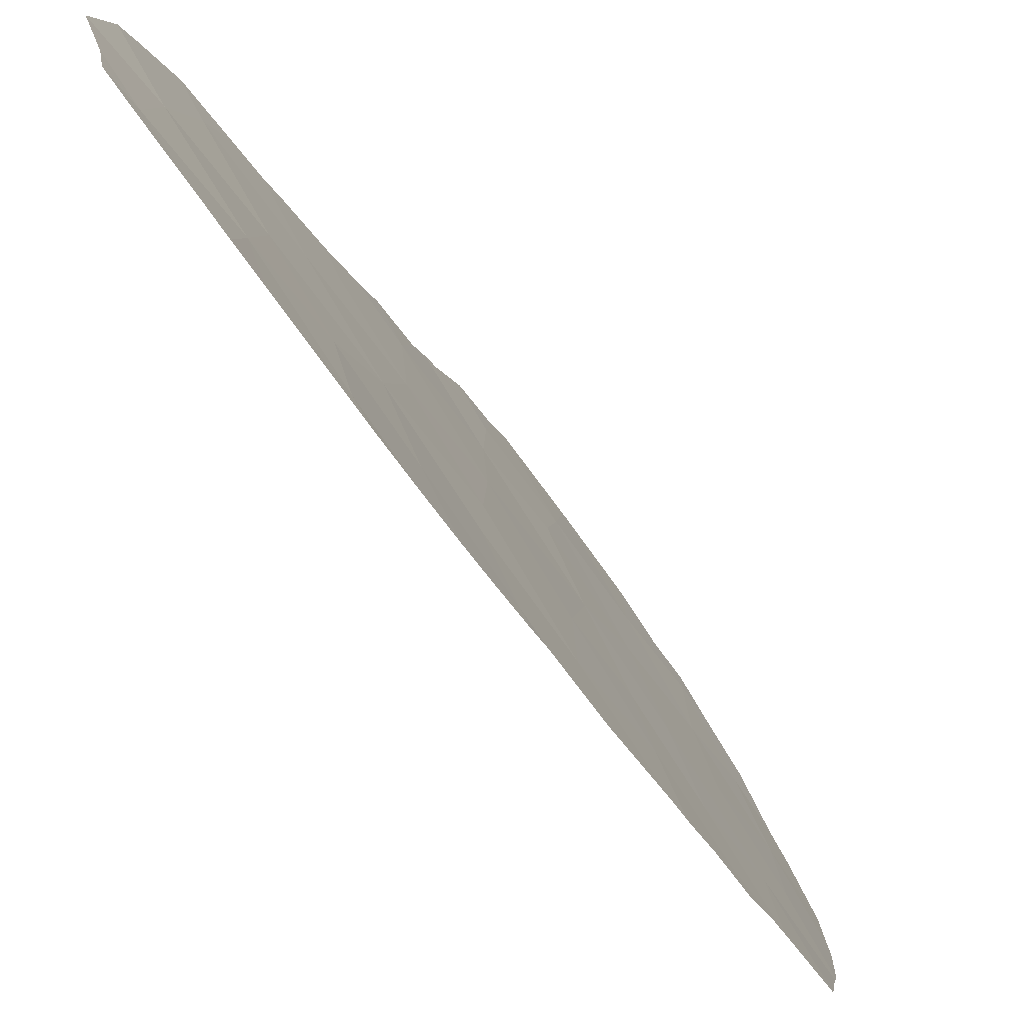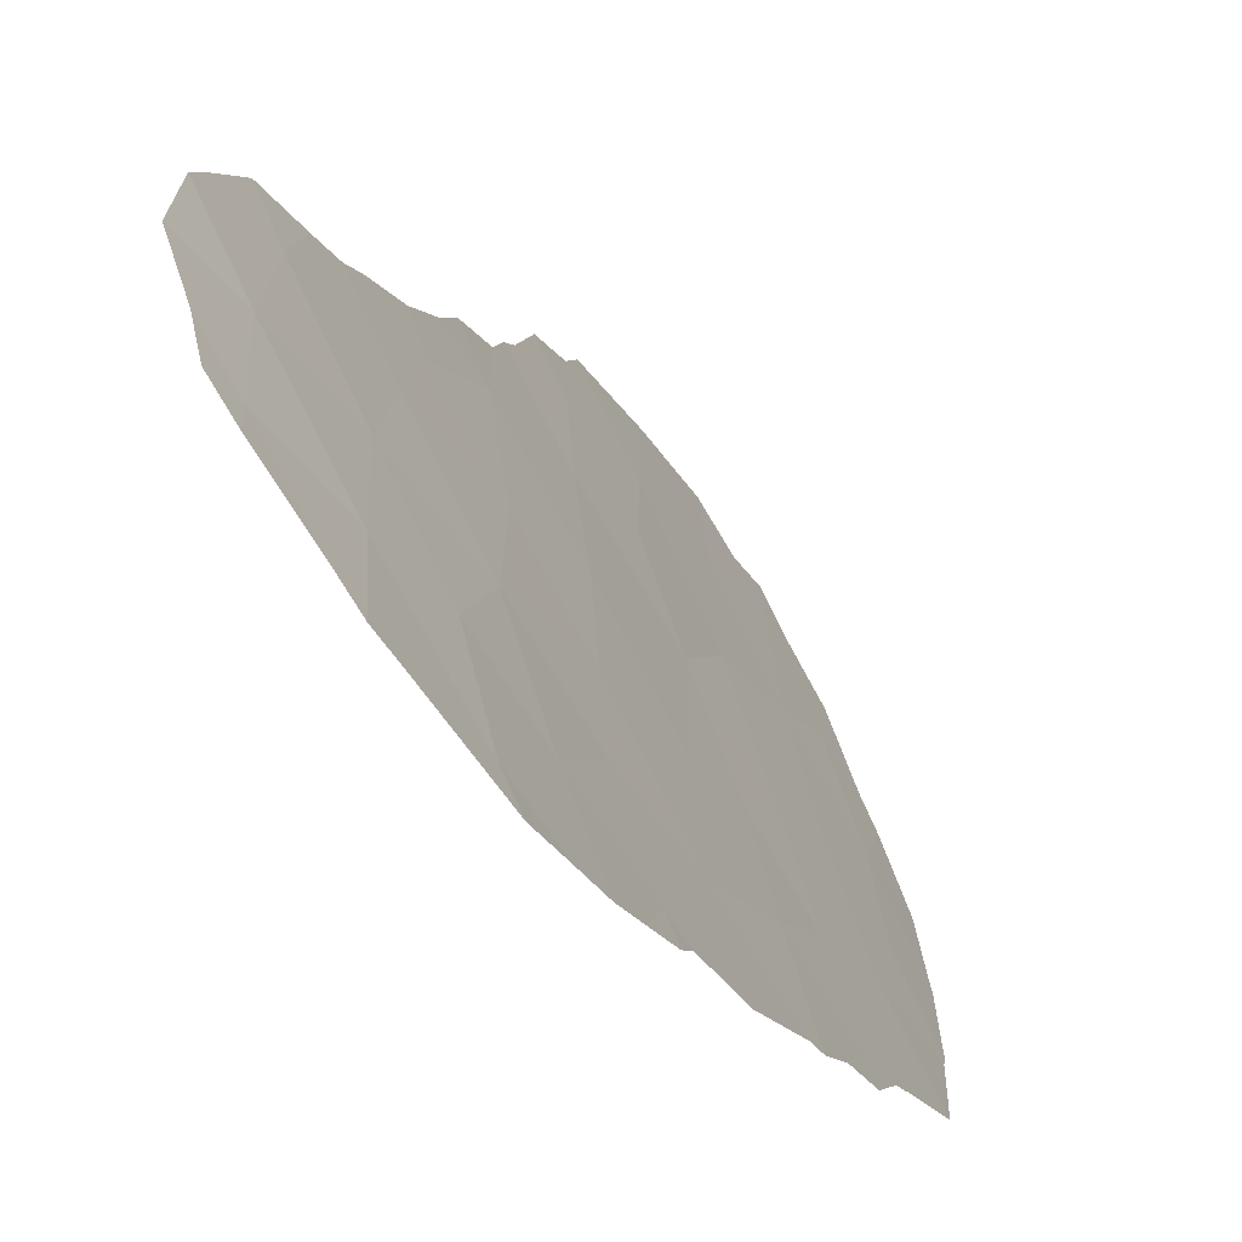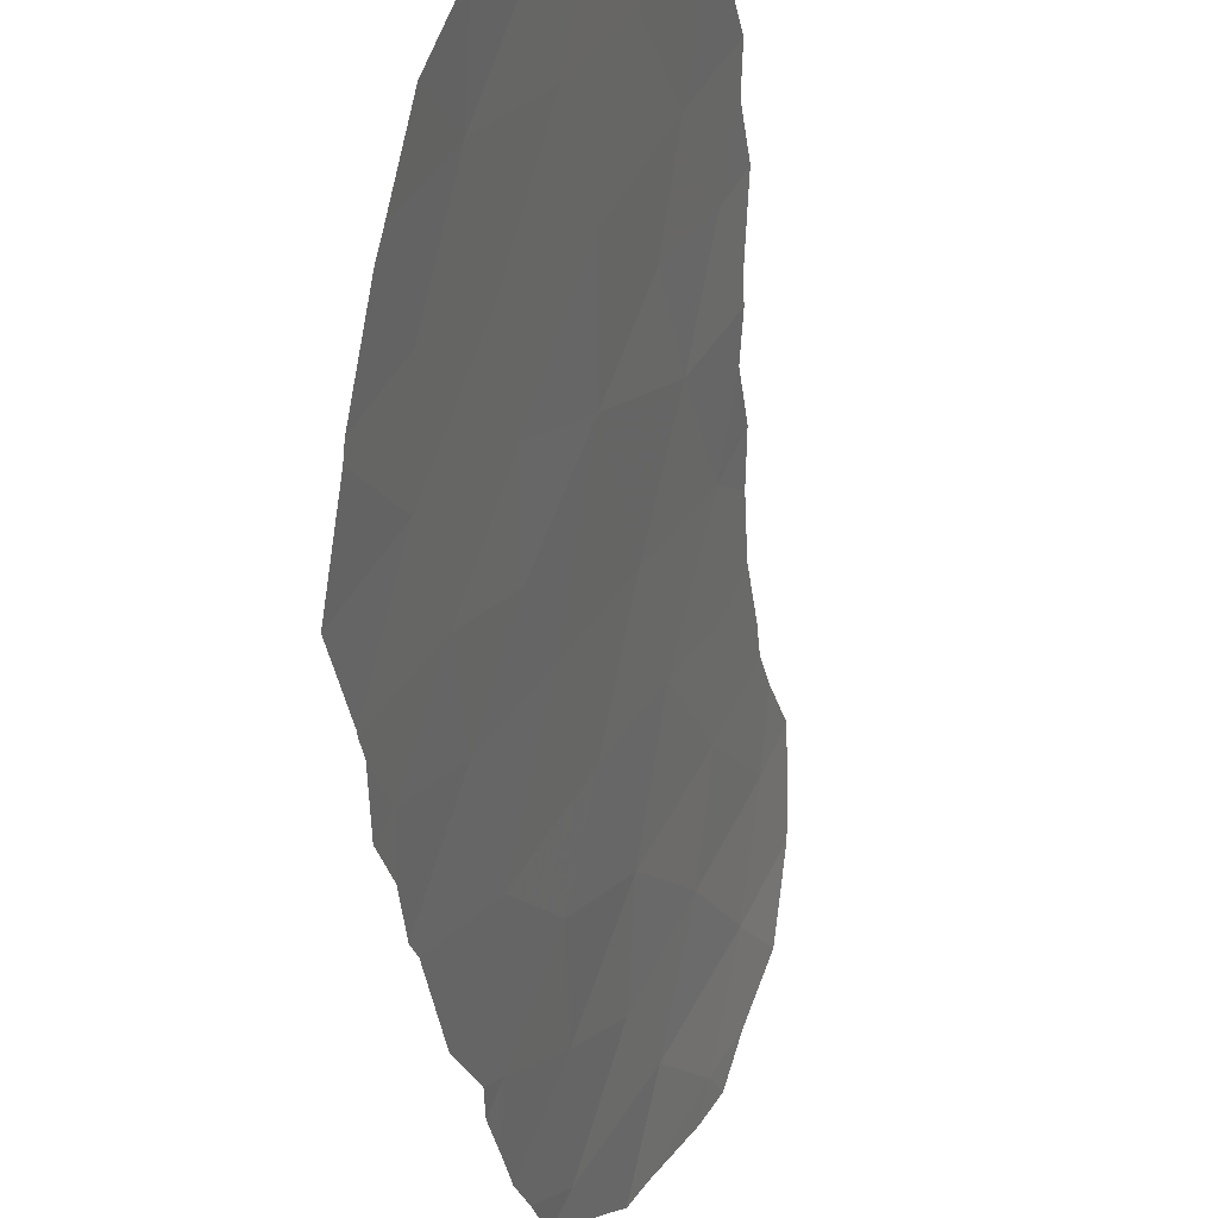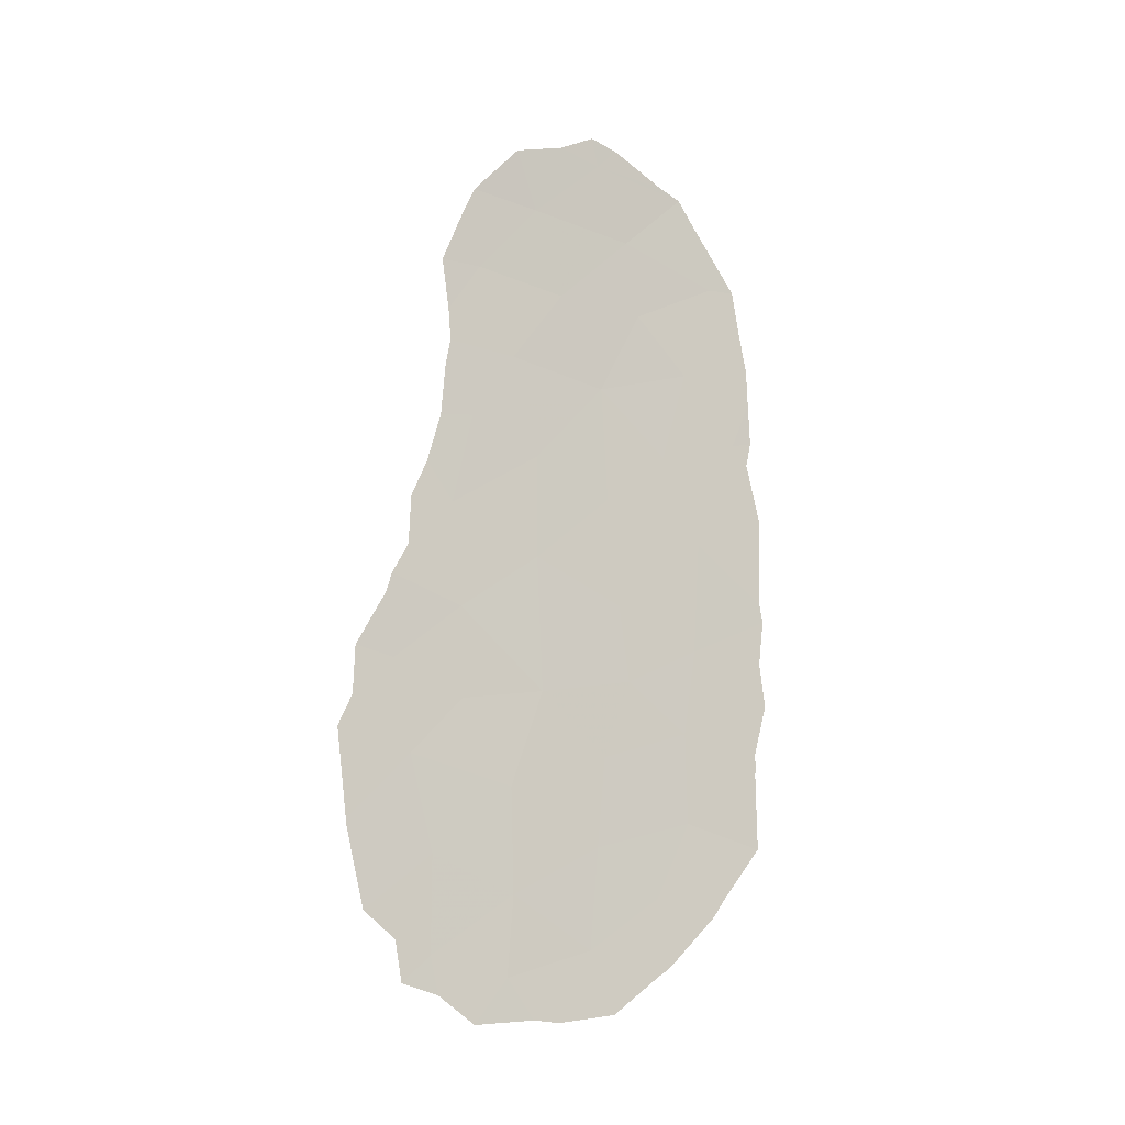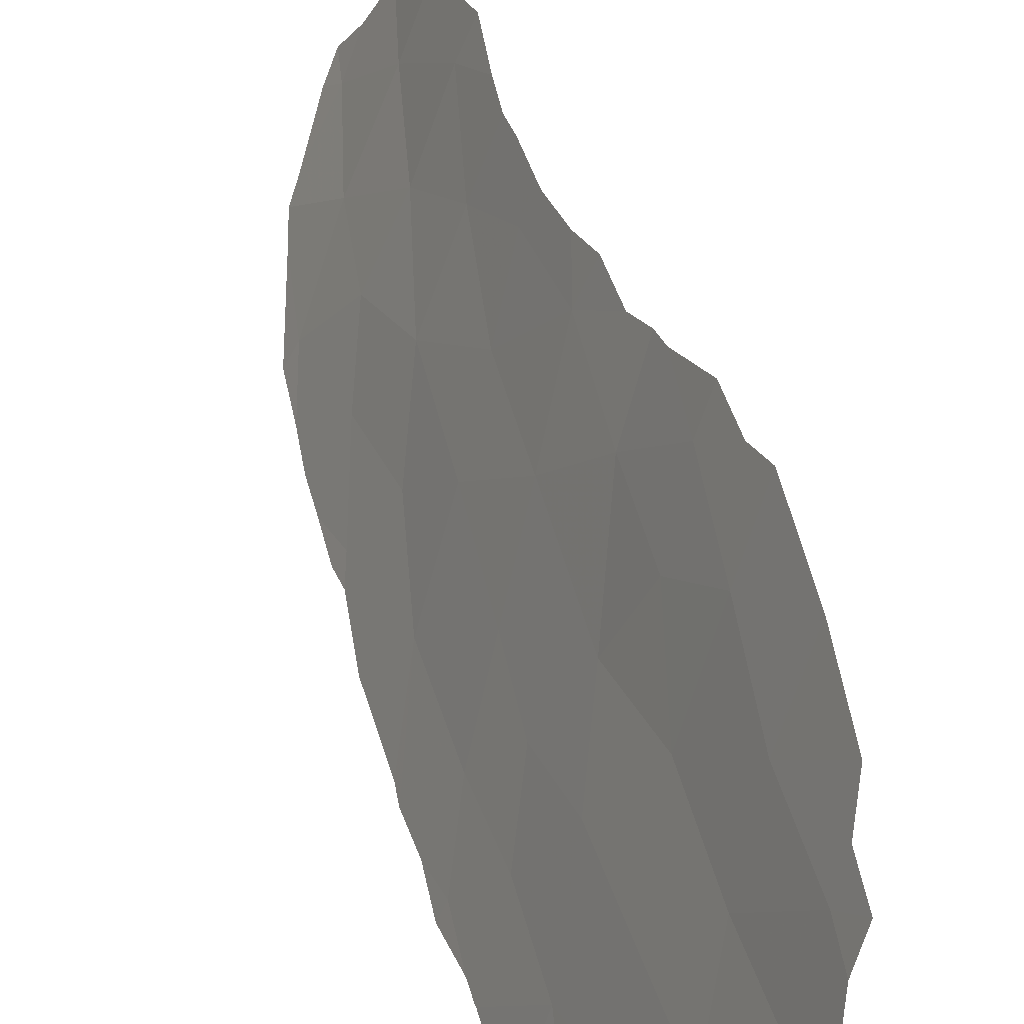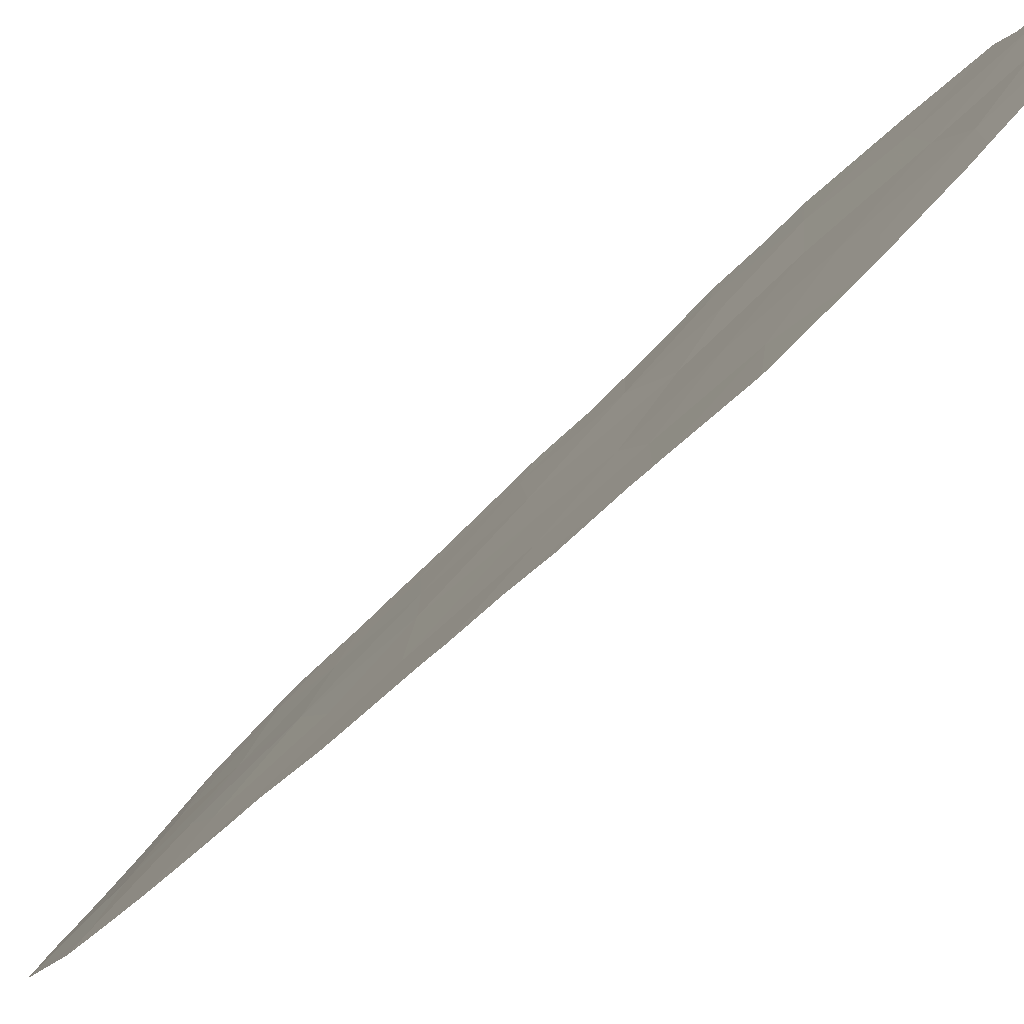
<metadata>
{"format":"obj","ext":"obj","renderer":"f3d","projection":"perspective","resolution":1024,"background":"white","views":[{"elev":-37.1,"azim":25.1,"up":"+Y"},{"elev":-17.7,"azim":19.7,"up":"+Y"},{"elev":-35.6,"azim":-172.9,"up":"+Y"},{"elev":-11.9,"azim":-92.6,"up":"+Z"},{"elev":51.0,"azim":163.2,"up":"+Y"},{"elev":-49.2,"azim":138.0,"up":"+Y"}]}
</metadata>
<code>
v 93.11 89.05 26.99
v 93.43 88.2 28.8
v 93.21 89.32 14.85
v 93.26 89.15 16.98
v 93.48 88.45 20.54
v 93.37 88.67 22.19
v 94.19 86.49 29.72
v 93.29 89 18.89
v 92.03 92.03 19.97
v 94.02 87.2 19.48
v 92.25 90.53 30.81
v 92.51 90.94 15.98
v 94.46 85.98 26.1
v 92.49 91.06 14.3
v 92.24 91.01 27.44
v 94.65 85.72 20.26
v 91.83 92.28 24.1
v 93.73 87.64 25.61
v 93.81 87.84 15.95
v 94.07 87.15 17.54
v 93.94 87.12 27.59
v 94.11 86.96 21.32
v 92.45 91 18.18
v 92.61 90.47 23.1
v 92.69 90.35 20.22
v 91.84 91.76 29.34
v 94.11 86.83 23.71
v 93.23 88.92 24.52
v 93.23 88.47 30.46
v 91.94 91.88 26.03
v 91.89 92.61 14.74
v 92.62 89.95 28.97
v 91.96 92.08 21.9
v 91.85 92.61 16.77
v 92.54 90.49 25.29
v 91.44 93.44 20.72
v 91.64 93.07 18.78
v 92.8 89.13 32.1
v 94.77 85.35 24.36
v 94.61 85.65 25.69
v 92.38 89.96 32.36
v 91.95 90.94 32.08
v 94.33 86.58 15.58
v 93.91 87.59 14.5
v 91.66 91.88 31.04
v 94.66 85.55 26.22
v 91.34 93.5 22.47
v 91.31 93.62 22.05
v 94.61 85.62 27.92
v 94.63 85.59 27.13
v 92.94 89.98 13.39
v 93.41 88.81 13.54
v 92.72 90.51 13.45
v 92.25 91.72 13.37
v 94.81 85.33 22.1
v 94.77 85.43 21.14
v 94.77 85.4 22.5
v 91.5 92.55 29.37
v 91.6 92.13 30.46
v 92.98 88.71 32.54
v 93.56 87.65 31.93
v 91.47 93.14 24.14
v 91.59 92.82 24.93
v 93.96 86.89 31.21
v 93.8 87.21 31.72
v 94.74 85.56 18.74
v 94.73 85.57 19.13
v 91.96 92.46 13.95
v 94.38 86.45 15.8
v 92.68 89.26 32.72
v 94.46 85.93 29.75
v 93.8 87.86 14.3
v 94.77 85.55 17.04
v 91.13 94.32 17.42
v 91.14 94.31 17.29
v 91.31 93.95 15.62
v 91.59 93.31 15.05
v 91.62 92.41 28.3
v 91.47 93.18 23.11
v 94.53 85.77 28.73
v 91.66 92.55 25.95
v 94.84 85.31 20.21
v 91.66 93.18 14.2
v 91.02 94.53 19.26
v 91.67 92.36 27.62
v 91.65 92.46 27.07
v 94.73 85.58 18.68
v 91.11 94.21 20.93
v 91.12 94.24 19.92
f 4 19 20
f 9 37 23
f 3 4 12
f 13 27 39
f 13 39 40
f 1 21 2
f 11 38 41
f 11 41 42
f 5 8 10
f 19 44 43
f 11 42 45
f 13 40 46
f 36 33 47
f 36 47 48
f 34 12 23
f 5 25 8
f 21 13 50
f 21 50 49
f 13 46 50
f 3 51 52
f 30 17 35
f 5 6 25
f 14 54 53
f 22 16 56
f 22 56 55
f 27 57 39
f 26 59 58
f 38 61 60
f 17 63 62
f 29 7 64
f 29 64 65
f 21 1 18
f 18 13 21
f 16 10 66
f 16 66 67
f 12 34 31
f 14 31 68
f 14 68 54
f 18 27 13
f 11 32 29
f 7 29 2
f 3 19 4
f 20 19 43
f 20 43 69
f 8 20 10
f 8 4 20
f 12 4 23
f 38 70 41
f 17 33 24
f 2 21 7
f 7 71 64
f 5 22 6
f 2 32 1
f 19 3 72
f 19 72 44
f 20 69 73
f 34 37 74
f 34 74 75
f 31 34 76
f 31 76 77
f 34 75 76
f 3 52 72
f 3 12 14
f 33 25 24
f 23 4 8
f 11 26 32
f 1 15 35
f 26 11 45
f 26 45 59
f 26 58 78
f 17 62 79
f 6 22 27
f 1 32 15
f 6 24 25
f 32 2 29
f 7 80 71
f 7 21 49
f 7 49 80
f 35 24 28
f 24 6 28
f 27 28 6
f 18 28 27
f 9 23 25
f 15 30 35
f 17 30 81
f 17 81 63
f 12 31 14
f 16 82 56
f 33 9 25
f 31 83 68
f 37 84 74
f 31 77 83
f 32 26 15
f 15 26 78
f 15 78 85
f 30 15 85
f 30 85 86
f 30 86 81
f 22 5 10
f 10 20 87
f 10 87 66
f 22 10 16
f 3 14 53
f 3 53 51
f 16 67 82
f 33 17 79
f 33 79 47
f 38 11 29
f 20 73 87
f 37 34 23
f 27 22 55
f 27 55 57
f 35 17 24
f 35 28 1
f 33 36 9
f 36 48 88
f 36 88 89
f 38 60 70
f 28 18 1
f 37 36 89
f 37 89 84
f 38 29 65
f 38 65 61
f 37 9 36
f 25 23 8

</code>
